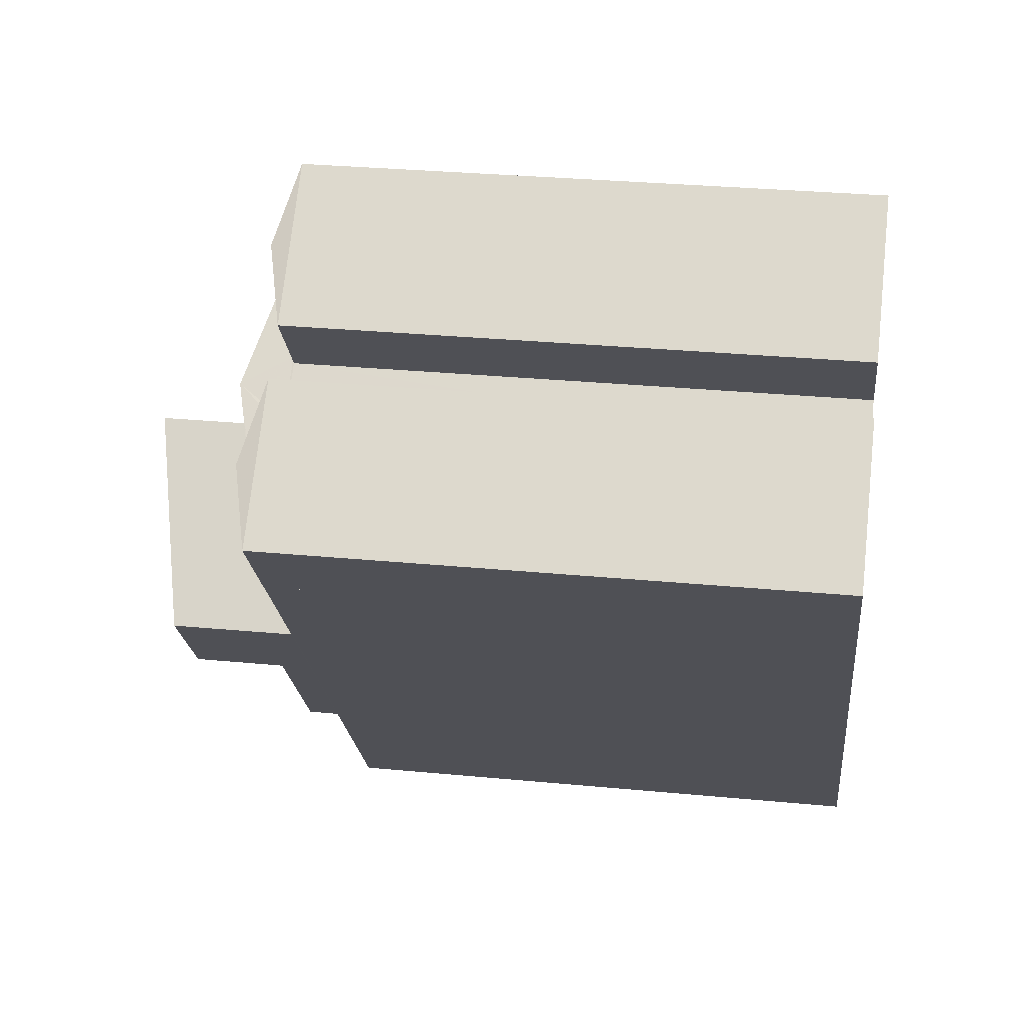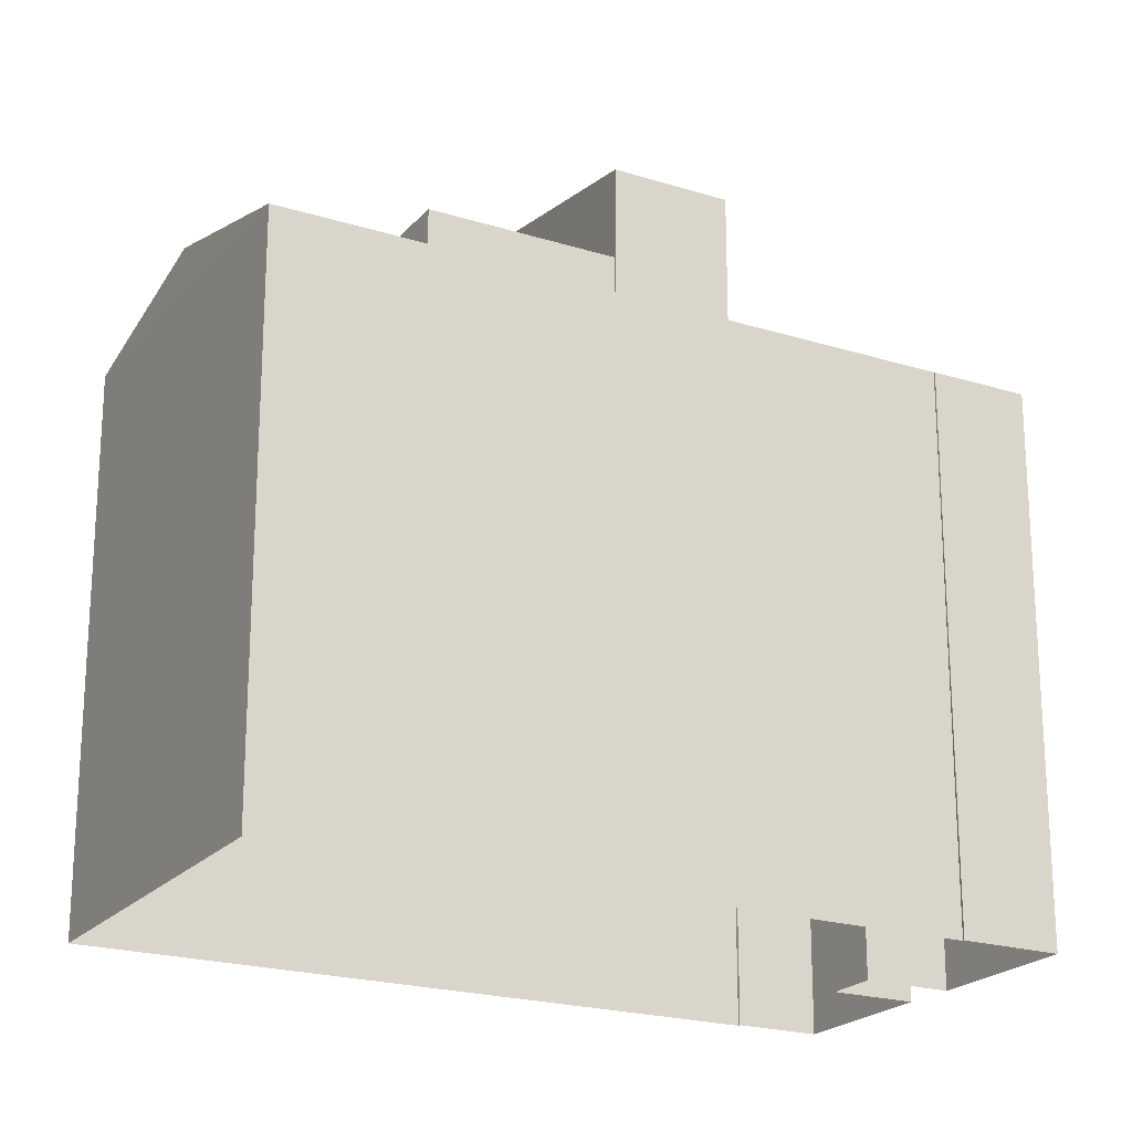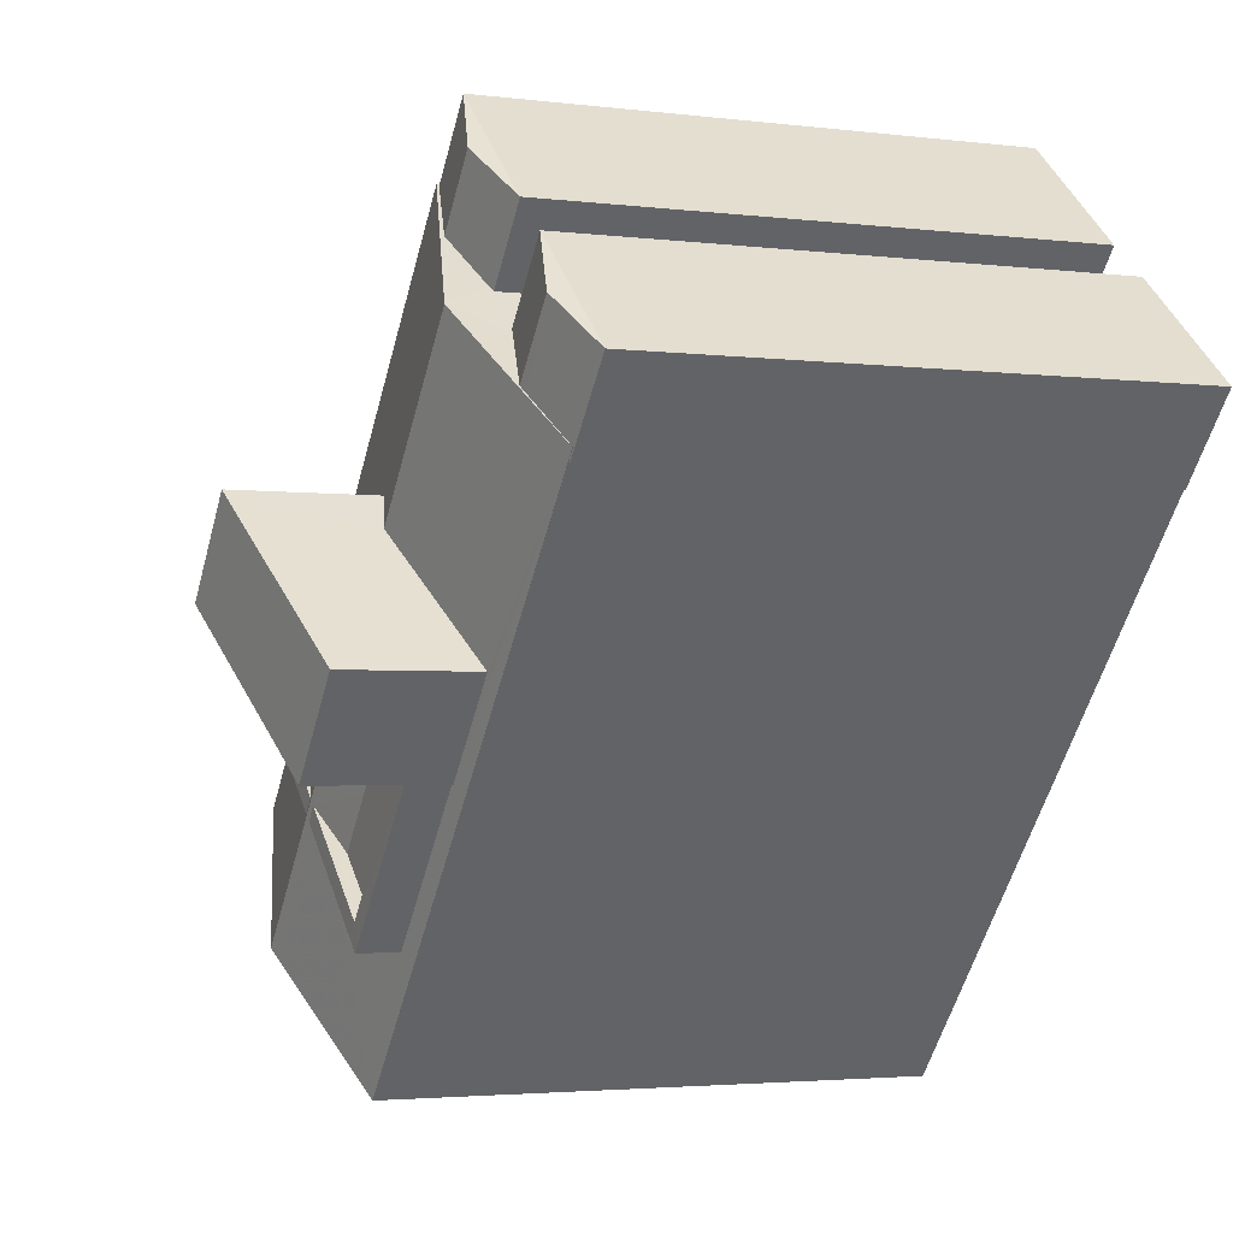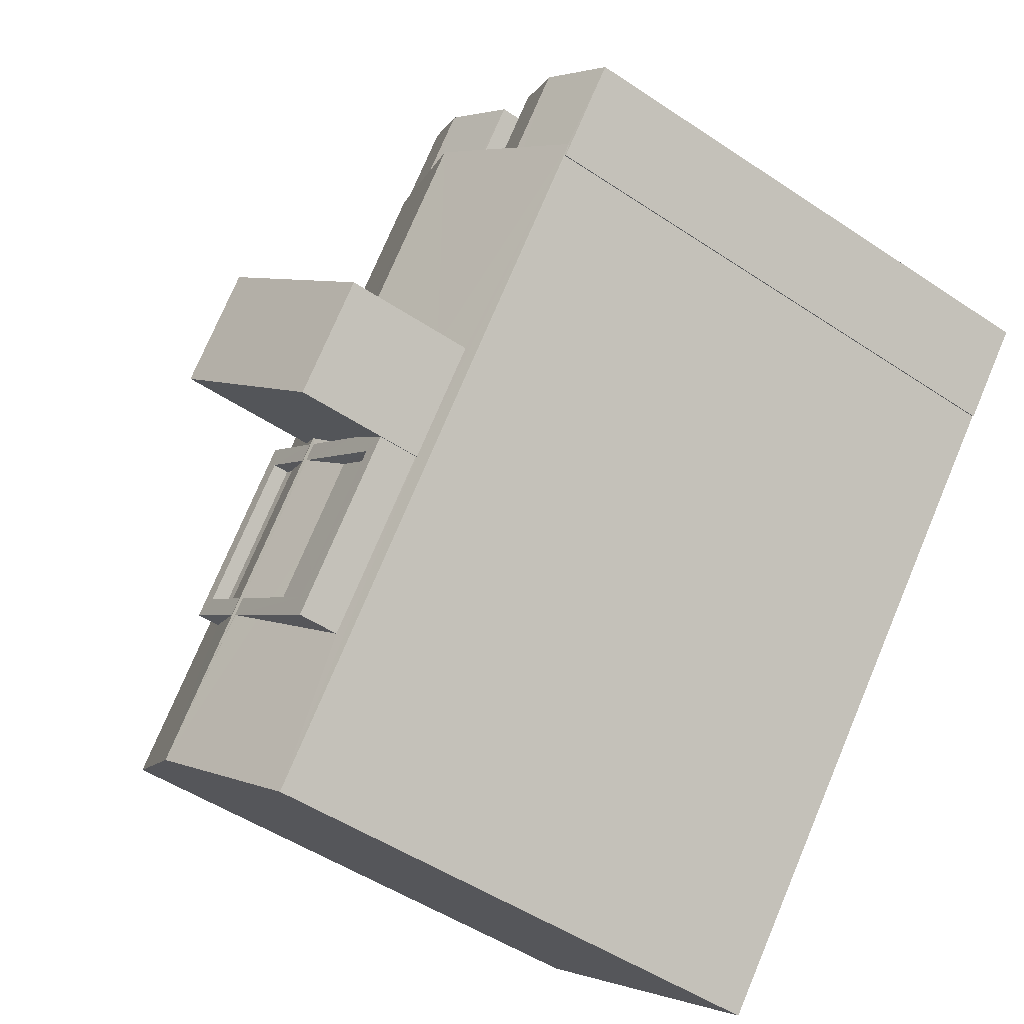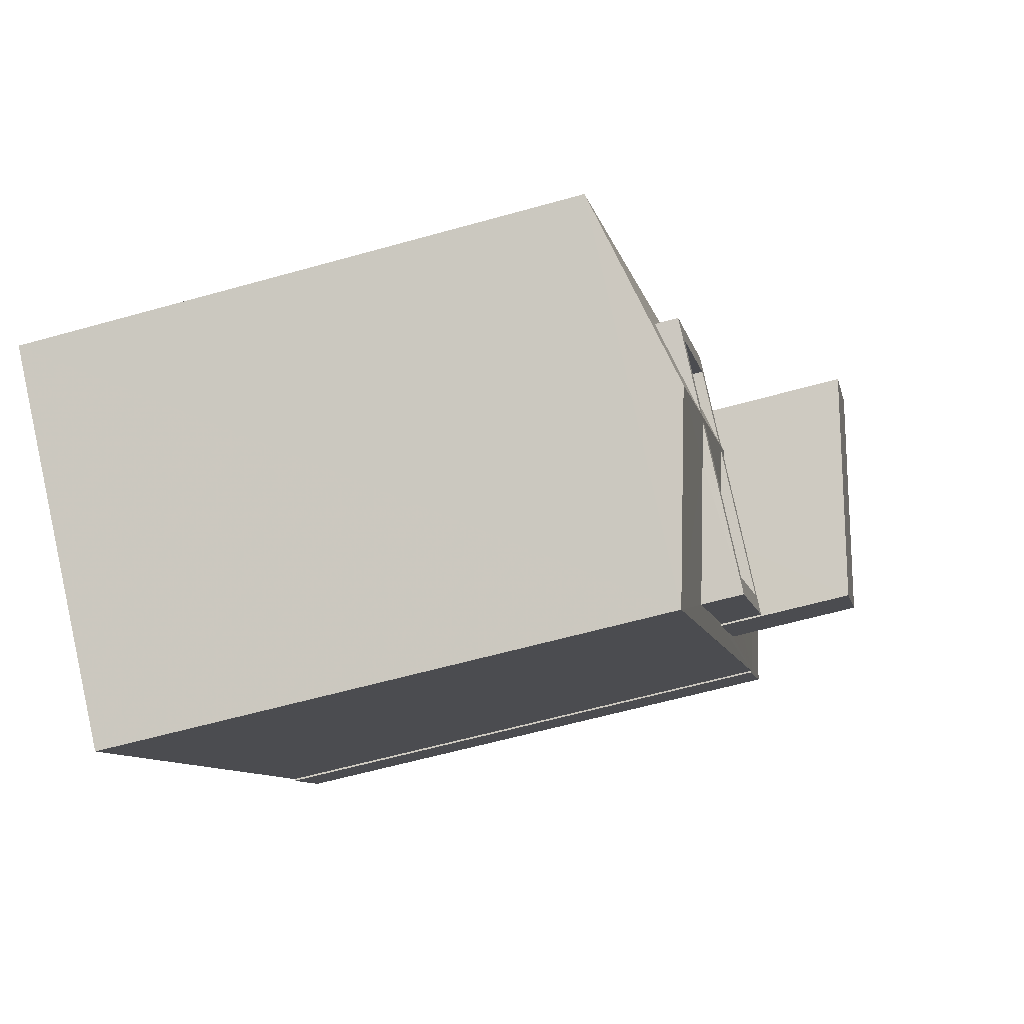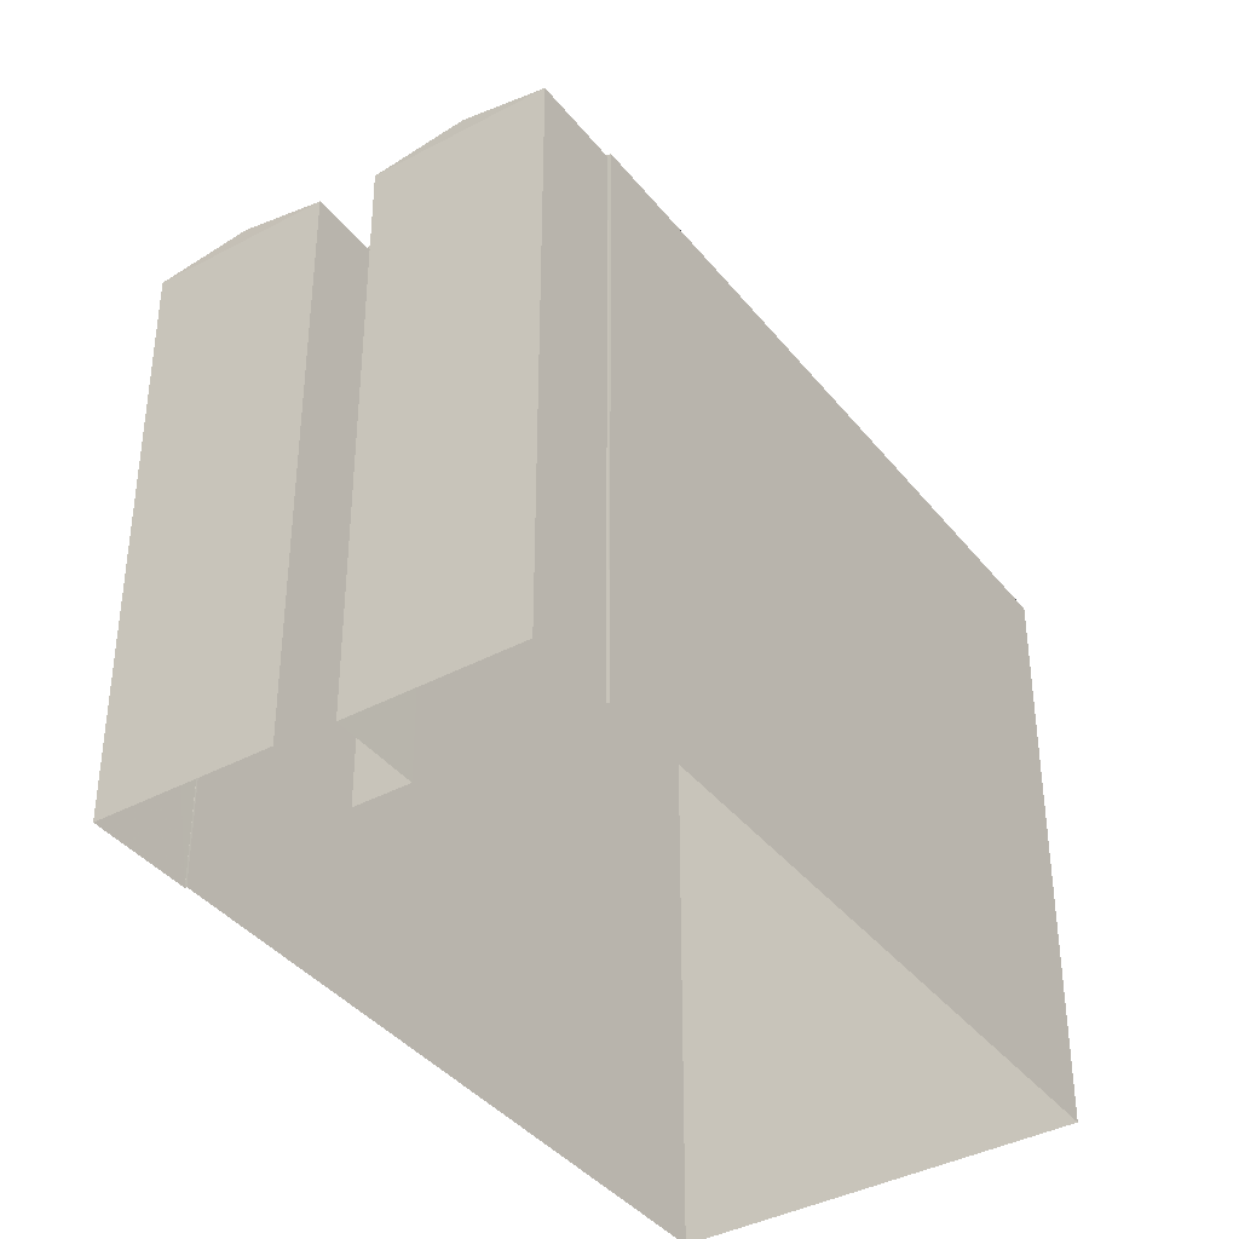
<metadata>
{"format":"obj","ext":"obj","renderer":"f3d","projection":"perspective","resolution":1024,"background":"white","views":[{"elev":29.7,"azim":98.1,"up":"+Y"},{"elev":-21.4,"azim":20.6,"up":"+Z"},{"elev":-3.0,"azim":66.4,"up":"+Y"},{"elev":-49.2,"azim":53.3,"up":"+Y"},{"elev":-58.9,"azim":-73.7,"up":"+Y"},{"elev":-38.8,"azim":173.5,"up":"+Z"}]}
</metadata>
<code>
v -1.245e+04 -3.829e+04 43.2
v -1.245e+04 -3.829e+04 43.2
v -1.245e+04 -3.829e+04 43.2
v -1.245e+04 -3.829e+04 43.2
v -1.245e+04 -3.829e+04 43.45
v -1.245e+04 -3.829e+04 43.45
v -1.245e+04 -3.829e+04 43.45
v -1.245e+04 -3.829e+04 43.45
v -1.245e+04 -3.829e+04 43.45
v -1.245e+04 -3.829e+04 43.45
v -1.245e+04 -3.829e+04 43.45
v -1.245e+04 -3.829e+04 43.45
v -1.245e+04 -3.829e+04 43.2
v -1.245e+04 -3.829e+04 43.2
v -1.245e+04 -3.829e+04 43.2
v -1.245e+04 -3.829e+04 43.2
v -1.245e+04 -3.829e+04 43.2
v -1.245e+04 -3.829e+04 43.45
v -1.245e+04 -3.829e+04 43.45
v -1.245e+04 -3.829e+04 43.45
v -1.245e+04 -3.829e+04 43.45
v -1.245e+04 -3.829e+04 43.45
v -1.245e+04 -3.829e+04 43.45
v -1.245e+04 -3.829e+04 43.45
v -1.245e+04 -3.829e+04 43.45
v -1.245e+04 -3.829e+04 43.45
v -1.246e+04 -3.829e+04 42.7
v -1.245e+04 -3.829e+04 43.07
v -1.245e+04 -3.828e+04 42.7
v -1.245e+04 -3.829e+04 43.09
v -1.245e+04 -3.828e+04 43.47
v -1.245e+04 -3.829e+04 43.07
v -1.245e+04 -3.829e+04 43.08
v -1.245e+04 -3.828e+04 43.29
v -1.245e+04 -3.829e+04 43.47
v -1.245e+04 -3.829e+04 43.29
v -1.245e+04 -3.829e+04 43.47
v -1.245e+04 -3.829e+04 43.47
v -1.245e+04 -3.829e+04 43.08
v -1.245e+04 -3.829e+04 43.05
v -1.245e+04 -3.829e+04 43.08
v -1.245e+04 -3.829e+04 43.27
v -1.245e+04 -3.829e+04 43.29
v -1.245e+04 -3.829e+04 42.77
v -1.245e+04 -3.829e+04 42.7
v -1.244e+04 -3.828e+04 42.7
v -1.245e+04 -3.829e+04 42.95
v -1.245e+04 -3.829e+04 42.77
v -1.245e+04 -3.829e+04 42.78
v -1.245e+04 -3.829e+04 42.78
v -1.245e+04 -3.829e+04 44.89
v -1.245e+04 -3.828e+04 45.56
v -1.245e+04 -3.829e+04 45.57
v -1.245e+04 -3.829e+04 44.89
v -1.245e+04 -3.828e+04 42.7
v -1.245e+04 -3.828e+04 42.68
v -1.245e+04 -3.828e+04 42.68
v -1.245e+04 -3.828e+04 42.94
v -1.245e+04 -3.828e+04 42.98
v -1.245e+04 -3.828e+04 42.98
v -1.245e+04 -3.828e+04 42.72
v -1.245e+04 -3.828e+04 42.68
v -1.245e+04 -3.828e+04 42.7
v -1.245e+04 -3.828e+04 42.68
v -1.244e+04 -3.828e+04 42.69
v -1.244e+04 -3.828e+04 42.69
v -1.244e+04 -3.828e+04 42.69
v -1.244e+04 -3.828e+04 42.7
v -1.244e+04 -3.828e+04 42.69
v -1.245e+04 -3.828e+04 42.95
v -1.244e+04 -3.828e+04 42.99
v -1.245e+04 -3.828e+04 42.99
v -1.245e+04 -3.828e+04 42.73
v -1.245e+04 -3.828e+04 42.69
v -1.245e+04 -3.828e+04 42.7
v -1.245e+04 -3.828e+04 42.69
v -1.245e+04 -3.828e+04 33.82
v -1.245e+04 -3.828e+04 33.82
v -1.245e+04 -3.828e+04 33.82
v -1.245e+04 -3.828e+04 33.82
v -1.244e+04 -3.828e+04 33.82
v -1.244e+04 -3.828e+04 42.69
v -1.245e+04 -3.829e+04 33.82
v -1.246e+04 -3.829e+04 33.82
v -1.245e+04 -3.828e+04 33.82
v -1.245e+04 -3.828e+04 33.82
v -1.245e+04 -3.828e+04 33.82
v -1.244e+04 -3.828e+04 33.82
v -1.244e+04 -3.828e+04 33.82
f 1 3 6
f 12 1 6
f 9 3 2
f 9 6 3
f 4 9 2
f 4 11 9
f 33 5 7
f 7 8 32
f 7 32 33
f 8 28 32
f 30 8 10
f 30 28 8
f 26 15 16
f 19 26 16
f 17 19 16
f 19 42 21
f 17 42 19
f 13 15 26
f 24 13 26
f 43 18 20
f 43 49 18
f 39 23 22
f 40 39 22
f 25 18 49
f 50 25 49
f 35 27 45
f 75 55 31
f 73 75 31
f 46 68 70
f 61 63 29
f 46 70 31
f 55 58 31
f 60 29 31
f 72 73 31
f 70 72 31
f 60 61 29
f 58 60 31
f 29 62 77
f 77 62 78
f 63 62 29
f 55 75 74
f 74 56 55
f 79 80 56
f 74 79 56
f 81 82 83
f 66 46 67
f 82 67 45
f 83 82 45
f 67 46 45
f 45 84 83
f 45 27 84
f 29 77 84
f 27 29 84
f 66 68 46
f 50 44 25
f 37 53 36
f 44 54 25
f 22 54 53
f 41 40 22
f 25 54 22
f 41 22 37
f 37 22 53
f 36 52 34
f 36 53 52
f 48 47 51
f 51 38 52
f 38 34 52
f 47 38 51
f 44 48 51
f 54 44 51
f 57 85 86
f 64 57 86
f 80 85 57
f 56 80 57
f 78 64 86
f 78 62 64
f 82 65 67
f 87 69 88
f 87 76 69
f 69 89 88
f 69 65 89
f 82 89 65
f 82 81 89
f 79 76 87
f 79 74 76
f 1 2 3
f 1 4 2
f 5 6 7
f 7 6 8
f 8 9 10
f 10 9 11
f 6 5 12
f 6 9 8
f 13 14 15
f 15 14 16
f 14 17 16
f 18 19 20
f 20 19 21
f 22 23 24
f 25 19 18
f 26 25 22
f 25 26 19
f 24 26 22
f 27 28 29
f 30 31 29
f 27 32 28
f 28 30 29
f 27 33 32
f 34 31 30
f 35 33 27
f 4 1 12
f 30 10 36
f 11 37 10
f 4 12 11
f 12 35 37
f 5 33 35
f 38 31 34
f 12 5 35
f 10 37 36
f 36 34 30
f 12 37 11
f 39 40 41
f 21 42 14
f 20 35 43
f 21 37 35
f 14 13 24
f 41 23 39
f 35 20 21
f 37 23 41
f 24 23 37
f 21 14 24
f 24 37 21
f 44 45 46
f 43 35 45
f 47 48 46
f 49 43 45
f 50 49 44
f 48 44 46
f 44 49 45
f 17 14 42
f 31 47 46
f 31 38 47
f 51 52 53
f 54 51 53
f 55 56 57
f 58 55 57
f 58 59 60
f 58 57 59
f 60 59 61
f 62 63 64
f 61 59 64
f 63 61 64
f 59 57 64
f 65 66 67
f 68 69 70
f 69 66 65
f 68 66 69
f 70 71 72
f 70 69 71
f 72 71 73
f 74 75 76
f 73 71 76
f 75 73 76
f 76 71 69

</code>
